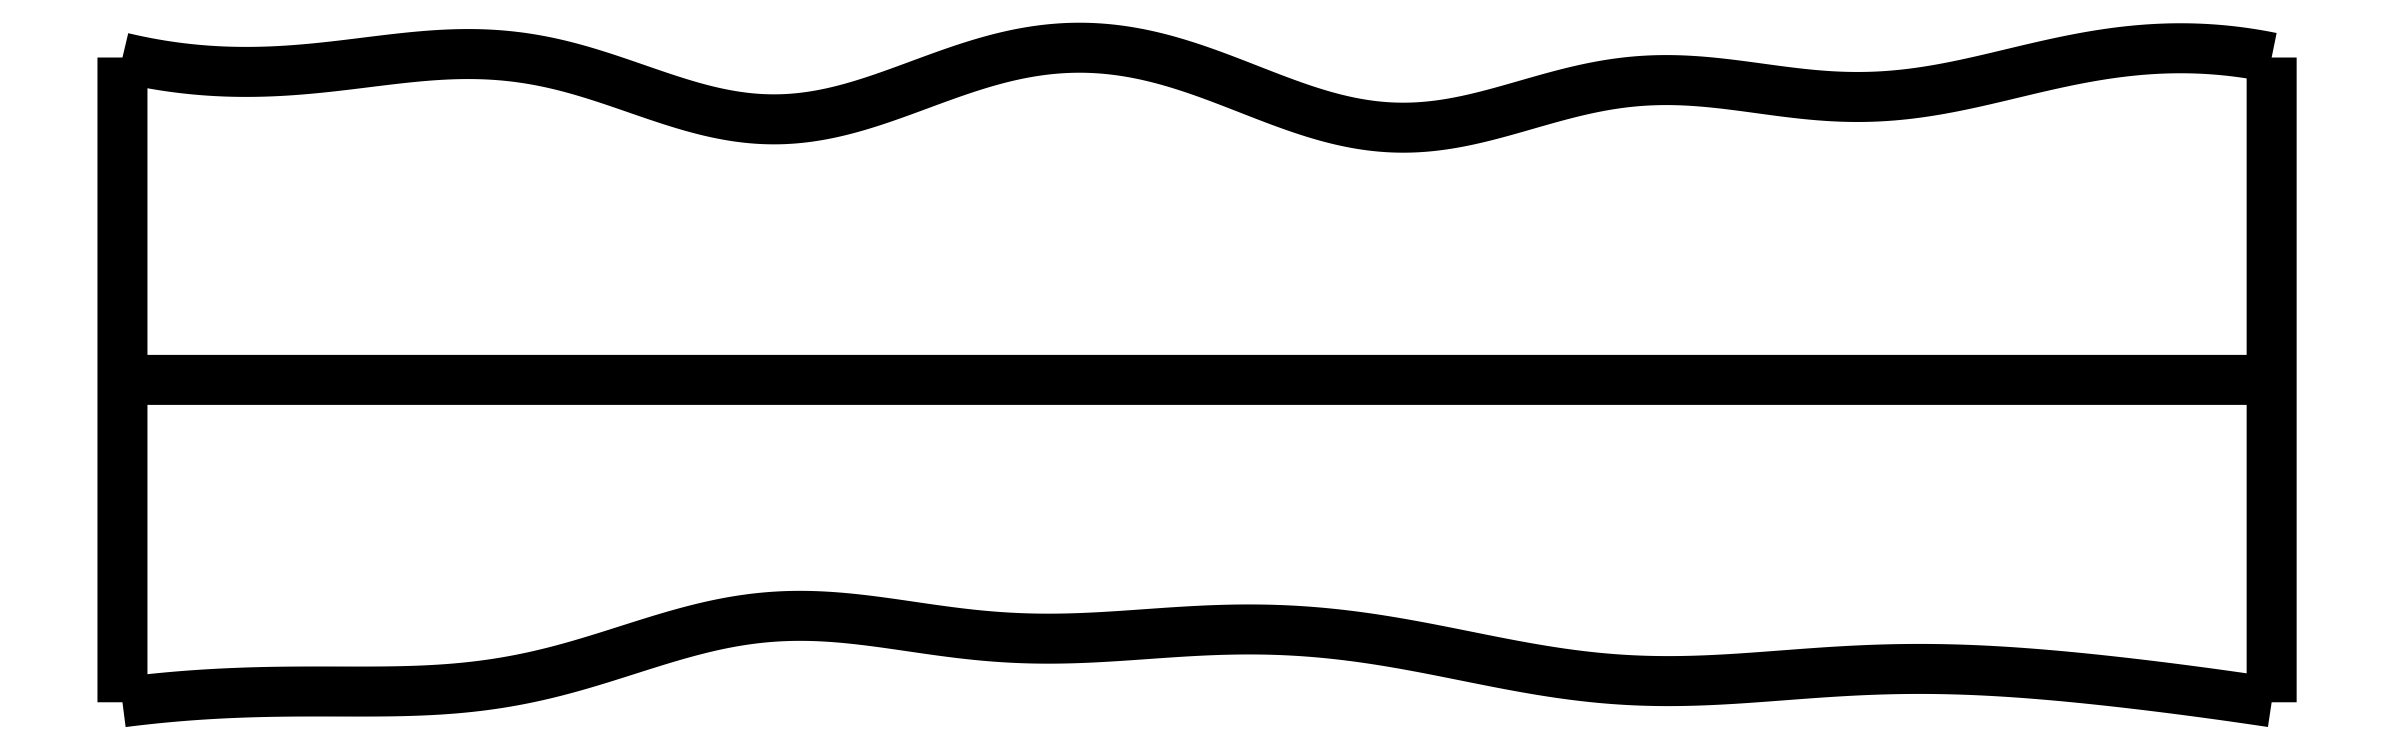
<metadata>
{"format":"dxf","ext":"dxf","renderer":"ezdxf+matplotlib","layout":"modelspace","background":"white","min_lineweight":24,"dpi":150}
</metadata>
<code>
0
SECTION
2
ENTITIES
0
SPLINE
8
0
70
4
71
5
72
16
73
10
74
0
42
1e-09
43
1e-10
44
1e-10
40
0
40
0
40
0
40
0
40
0
40
0
40
0.2
40
0.4
40
0.6
40
0.8
40
1
40
1
40
1
40
1
40
1
40
1
41
1
41
1
41
1
41
1
41
1
41
1
41
1
41
1
41
1
41
1
10
0
20
0
30
0
10
0
20
0.12
30
0
10
0
20
0.36
30
0
10
0
20
0.72
30
0
10
0
20
1.2
30
0
10
0
20
1.8
30
0
10
0
20
2.28
30
0
10
0
20
2.64
30
0
10
0
20
2.88
30
0
10
0
20
3
30
0
0
SPLINE
8
0
70
4
71
5
72
16
73
10
74
0
42
1e-09
43
1e-10
44
1e-10
40
0
40
0
40
0
40
0
40
0
40
0
40
0.2
40
0.4
40
0.6
40
0.8
40
1
40
1
40
1
40
1
40
1
40
1
41
1
41
1
41
1
41
1
41
1
41
1
41
1
41
1
41
1
41
1
10
10
20
0
30
0
10
10
20
0.12
30
0
10
10
20
0.36
30
0
10
10
20
0.72
30
0
10
10
20
1.2
30
0
10
10
20
1.8
30
0
10
10
20
2.28
30
0
10
10
20
2.64
30
0
10
10
20
2.88
30
0
10
10
20
3
30
0
0
SPLINE
8
0
70
4
71
5
72
16
73
10
74
0
42
1e-09
43
1e-10
44
1e-10
40
0
40
0
40
0
40
0
40
0
40
0
40
0.2
40
0.4
40
0.6
40
0.8
40
1
40
1
40
1
40
1
40
1
40
1
41
1
41
1
41
1
41
1
41
1
41
1
41
1
41
1
41
1
41
1
10
0
20
1.5
30
0
10
0.4
20
1.5
30
0
10
1.2
20
1.5
30
0
10
2.4
20
1.5
30
0
10
4
20
1.5
30
0
10
6
20
1.5
30
0
10
7.6
20
1.5
30
0
10
8.8
20
1.5
30
0
10
9.6
20
1.5
30
0
10
10
20
1.5
30
0
0
SPLINE
8
0
70
4
71
5
72
61
73
55
74
0
42
1e-09
43
1e-10
44
1e-10
40
0
40
0
40
0
40
0
40
0
40
0
40
0.02
40
0.04
40
0.06
40
0.08
40
0.1
40
0.12
40
0.14
40
0.16
40
0.18
40
0.2
40
0.22
40
0.24
40
0.26
40
0.28
40
0.3
40
0.32
40
0.34
40
0.36
40
0.38
40
0.4
40
0.42
40
0.44
40
0.46
40
0.48
40
0.5
40
0.52
40
0.54
40
0.56
40
0.58
40
0.6
40
0.62
40
0.64
40
0.66
40
0.68
40
0.7
40
0.72
40
0.74
40
0.76
40
0.78
40
0.8
40
0.82
40
0.84
40
0.86
40
0.88
40
0.9
40
0.92
40
0.94
40
0.96
40
0.98
40
1
40
1
40
1
40
1
40
1
40
1
41
1
41
1
41
1
41
1
41
1
41
1
41
1
41
1
41
1
41
1
41
1
41
1
41
1
41
1
41
1
41
1
41
1
41
1
41
1
41
1
41
1
41
1
41
1
41
1
41
1
41
1
41
1
41
1
41
1
41
1
41
1
41
1
41
1
41
1
41
1
41
1
41
1
41
1
41
1
41
1
41
1
41
1
41
1
41
1
41
1
41
1
41
1
41
1
41
1
41
1
41
1
41
1
41
1
41
1
41
1
10
0
20
0
30
0
10
0.03991
20
0.005101
30
0
10
0.1198
20
0.01462
30
0
10
0.2397
20
0.02683
30
0
10
0.3998
20
0.03899
30
0
10
0.6003
20
0.04763
30
0
10
0.8011
20
0.05068
30
0
10
1.002
20
0.05008
30
0
10
1.203
20
0.04913
30
0
10
1.404
20
0.05276
30
0
10
1.605
20
0.06622
30
0
10
1.804
20
0.09373
30
0
10
2.003
20
0.1371
30
0
10
2.201
20
0.1946
30
0
10
2.399
20
0.2592
30
0
10
2.597
20
0.3214
30
0
10
2.794
20
0.3712
30
0
10
2.993
20
0.4009
30
0
10
3.192
20
0.4068
30
0
10
3.392
20
0.3921
30
0
10
3.592
20
0.3644
30
0
10
3.793
20
0.3333
30
0
10
3.994
20
0.3079
30
0
10
4.195
20
0.2946
30
0
10
4.395
20
0.2945
30
0
10
4.596
20
0.3046
30
0
10
4.796
20
0.3197
30
0
10
4.996
20
0.3336
30
0
10
5.197
20
0.341
30
0
10
5.397
20
0.3385
30
0
10
5.598
20
0.3245
30
0
10
5.798
20
0.2996
30
0
10
5.998
20
0.2657
30
0
10
6.198
20
0.226
30
0
10
6.397
20
0.1851
30
0
10
6.597
20
0.1478
30
0
10
6.796
20
0.1187
30
0
10
6.995
20
0.1009
30
0
10
7.195
20
0.09582
30
0
10
7.396
20
0.1017
30
0
10
7.596
20
0.1149
30
0
10
7.797
20
0.131
30
0
10
7.998
20
0.1454
30
0
10
8.199
20
0.1546
30
0
10
8.399
20
0.1568
30
0
10
8.6
20
0.1519
30
0
10
8.8
20
0.1407
30
0
10
9
20
0.1244
30
0
10
9.201
20
0.1044
30
0
10
9.401
20
0.08166
30
0
10
9.601
20
0.05659
30
0
10
9.76
20
0.03492
30
0
10
9.88
20
0.0178
30
0
10
9.96
20
0.005996
30
0
10
10
20
0
30
0
0
SPLINE
8
0
70
4
71
5
72
61
73
55
74
0
42
1e-09
43
1e-10
44
1e-10
40
0
40
0
40
0
40
0
40
0
40
0
40
0.02
40
0.04
40
0.06
40
0.08
40
0.1
40
0.12
40
0.14
40
0.16
40
0.18
40
0.2
40
0.22
40
0.24
40
0.26
40
0.28
40
0.3
40
0.32
40
0.34
40
0.36
40
0.38
40
0.4
40
0.42
40
0.44
40
0.46
40
0.48
40
0.5
40
0.52
40
0.54
40
0.56
40
0.58
40
0.6
40
0.62
40
0.64
40
0.66
40
0.68
40
0.7
40
0.72
40
0.74
40
0.76
40
0.78
40
0.8
40
0.82
40
0.84
40
0.86
40
0.88
40
0.9
40
0.92
40
0.94
40
0.96
40
0.98
40
1
40
1
40
1
40
1
40
1
40
1
41
1
41
1
41
1
41
1
41
1
41
1
41
1
41
1
41
1
41
1
41
1
41
1
41
1
41
1
41
1
41
1
41
1
41
1
41
1
41
1
41
1
41
1
41
1
41
1
41
1
41
1
41
1
41
1
41
1
41
1
41
1
41
1
41
1
41
1
41
1
41
1
41
1
41
1
41
1
41
1
41
1
41
1
41
1
41
1
41
1
41
1
41
1
41
1
41
1
41
1
41
1
41
1
41
1
41
1
41
1
10
0
20
3
30
0
10
0.04008
20
2.99
30
0
10
0.1203
20
2.973
30
0
10
0.2407
20
2.952
30
0
10
0.4013
20
2.935
30
0
10
0.6025
20
2.929
30
0
10
0.8038
20
2.939
30
0
10
1.005
20
2.96
30
0
10
1.207
20
2.987
30
0
10
1.409
20
3.011
30
0
10
1.61
20
3.021
30
0
10
1.811
20
3.011
30
0
10
2.011
20
2.977
30
0
10
2.211
20
2.919
30
0
10
2.41
20
2.848
30
0
10
2.608
20
2.779
30
0
10
2.806
20
2.727
30
0
10
3.003
20
2.704
30
0
10
3.2
20
2.717
30
0
10
3.398
20
2.762
30
0
10
3.596
20
2.83
30
0
10
3.795
20
2.907
30
0
10
3.995
20
2.977
30
0
10
4.196
20
3.028
30
0
10
4.398
20
3.052
30
0
10
4.599
20
3.045
30
0
10
4.801
20
3.008
30
0
10
5.001
20
2.946
30
0
10
5.201
20
2.869
30
0
10
5.399
20
2.789
30
0
10
5.597
20
2.721
30
0
10
5.795
20
2.677
30
0
10
5.992
20
2.666
30
0
10
6.19
20
2.688
30
0
10
6.389
20
2.737
30
0
10
6.588
20
2.797
30
0
10
6.788
20
2.853
30
0
10
6.989
20
2.89
30
0
10
7.19
20
2.901
30
0
10
7.391
20
2.888
30
0
10
7.592
20
2.86
30
0
10
7.793
20
2.831
30
0
10
7.994
20
2.813
30
0
10
8.194
20
2.815
30
0
10
8.394
20
2.838
30
0
10
8.594
20
2.878
30
0
10
8.794
20
2.926
30
0
10
8.994
20
2.975
30
0
10
9.195
20
3.015
30
0
10
9.395
20
3.04
30
0
10
9.596
20
3.048
30
0
10
9.758
20
3.039
30
0
10
9.879
20
3.023
30
0
10
9.96
20
3.008
30
0
10
10
20
3
30
0
0
ENDSEC
0
EOF

</code>
